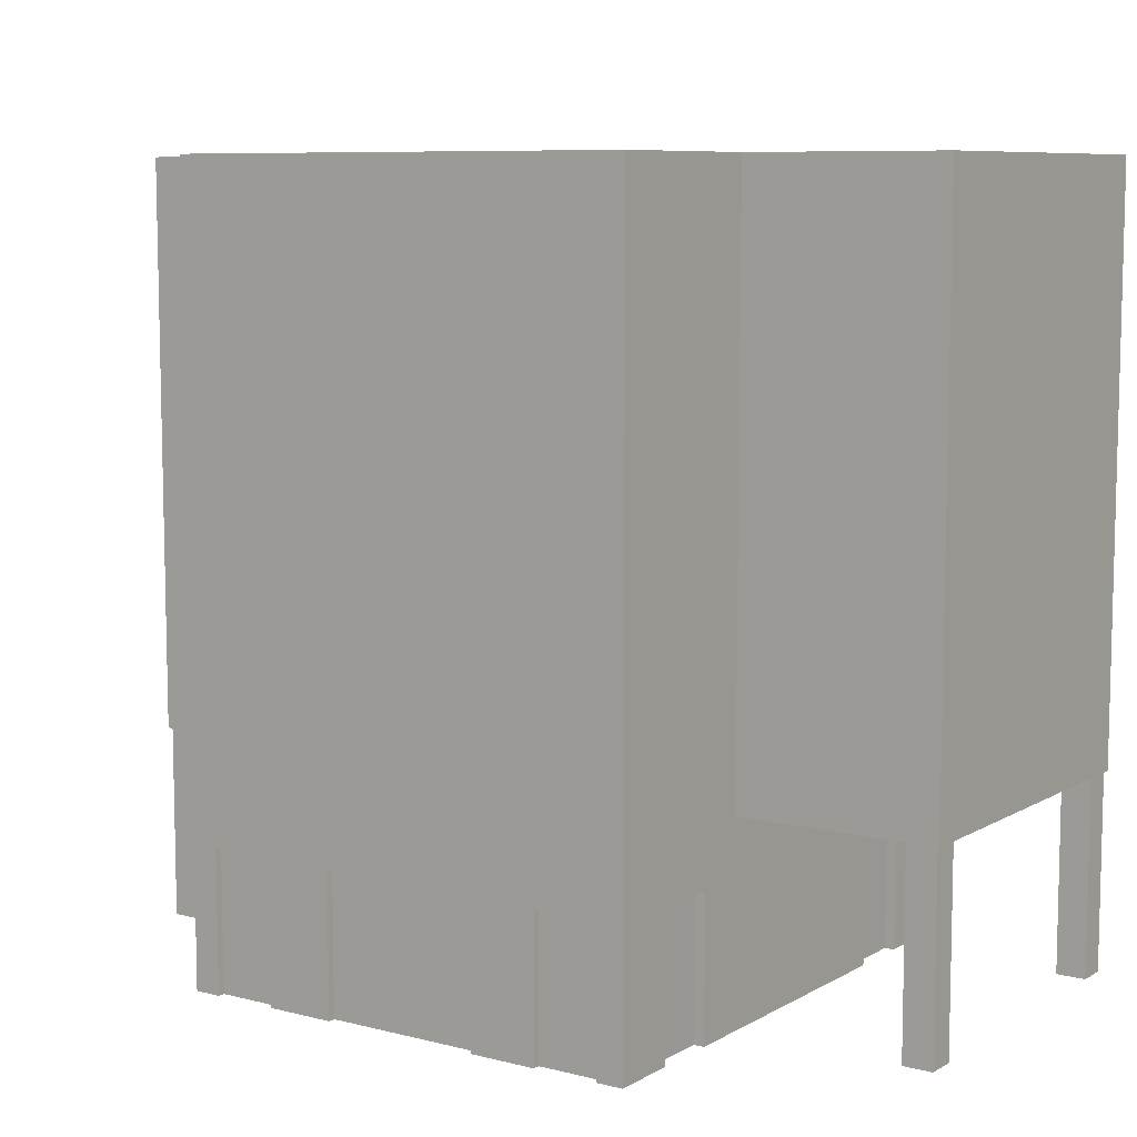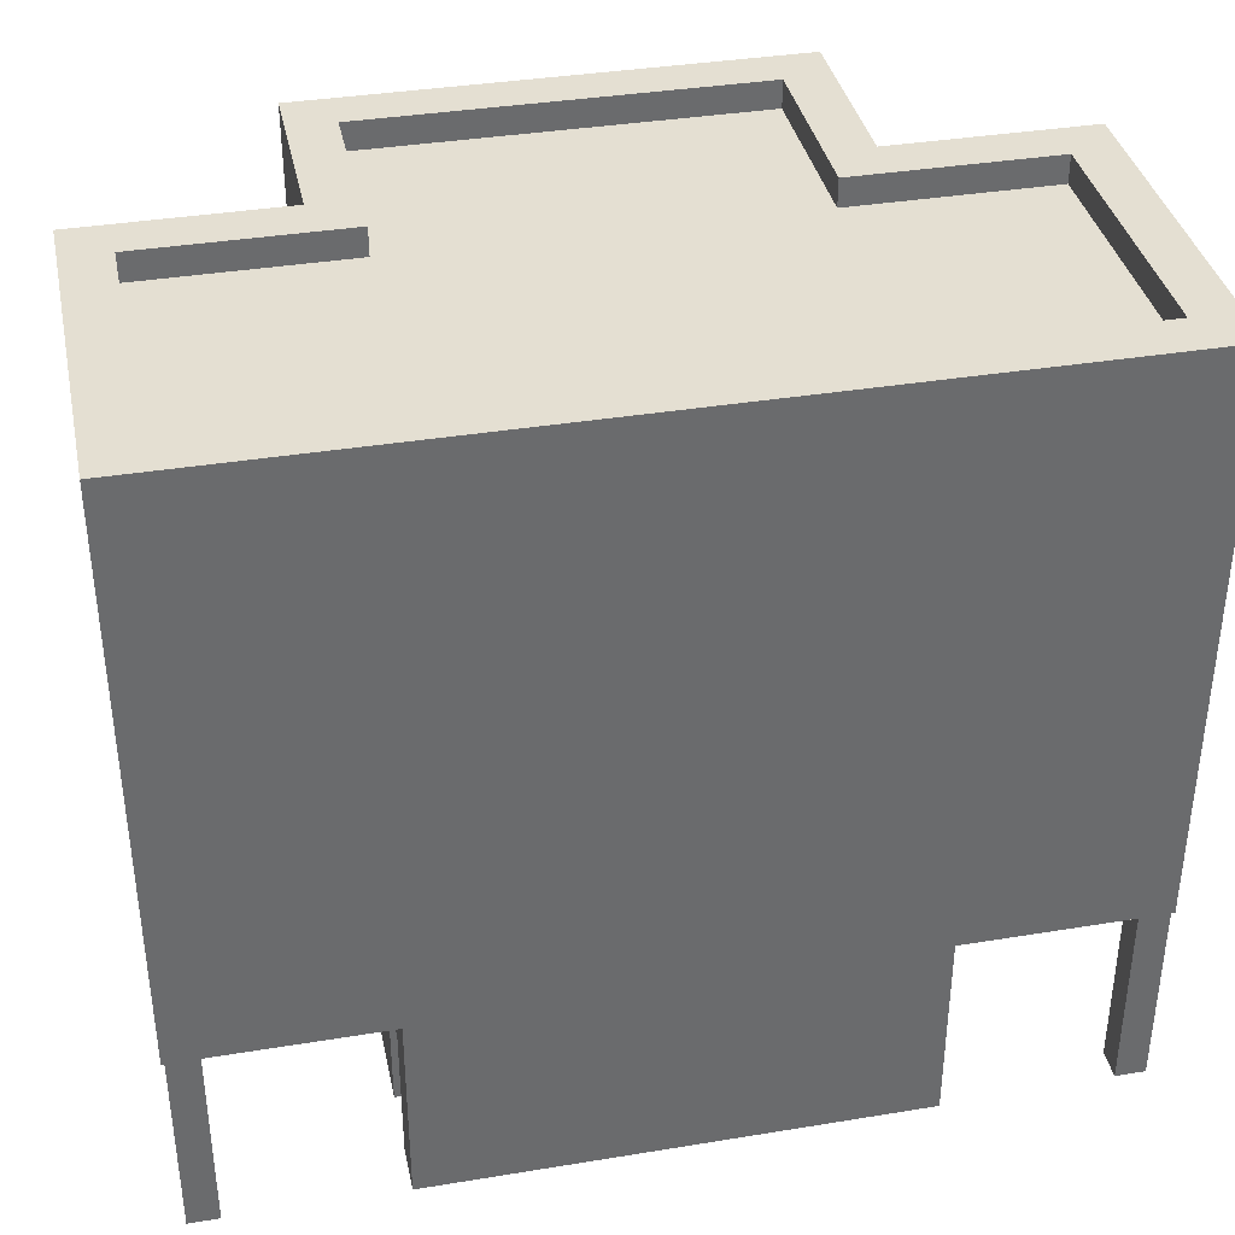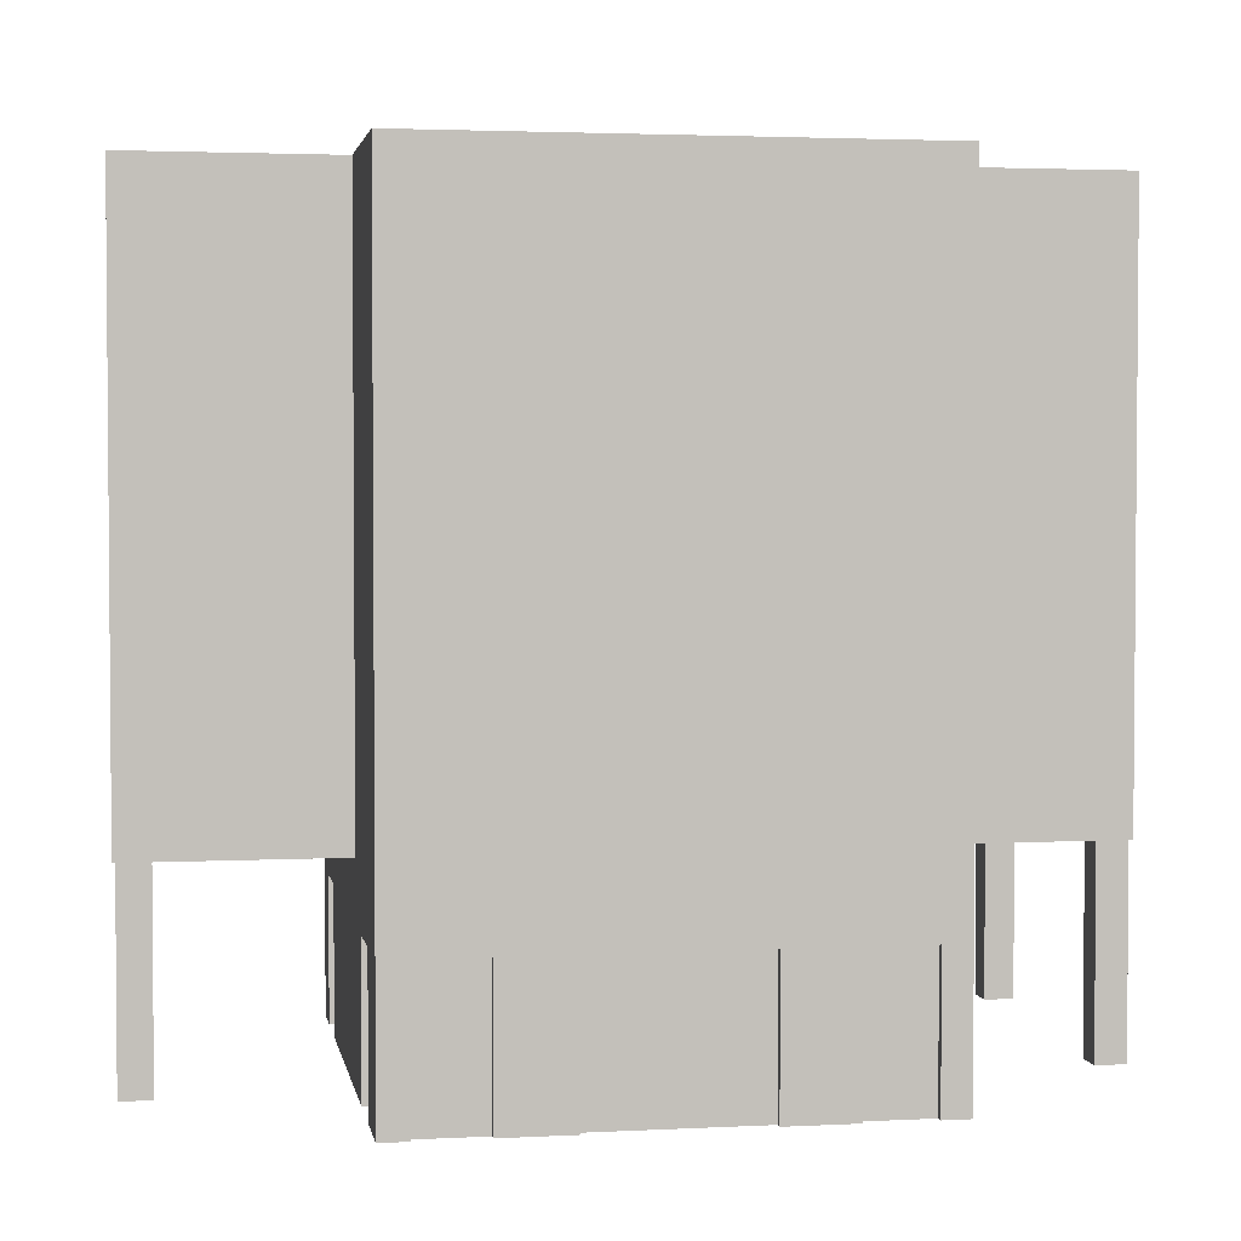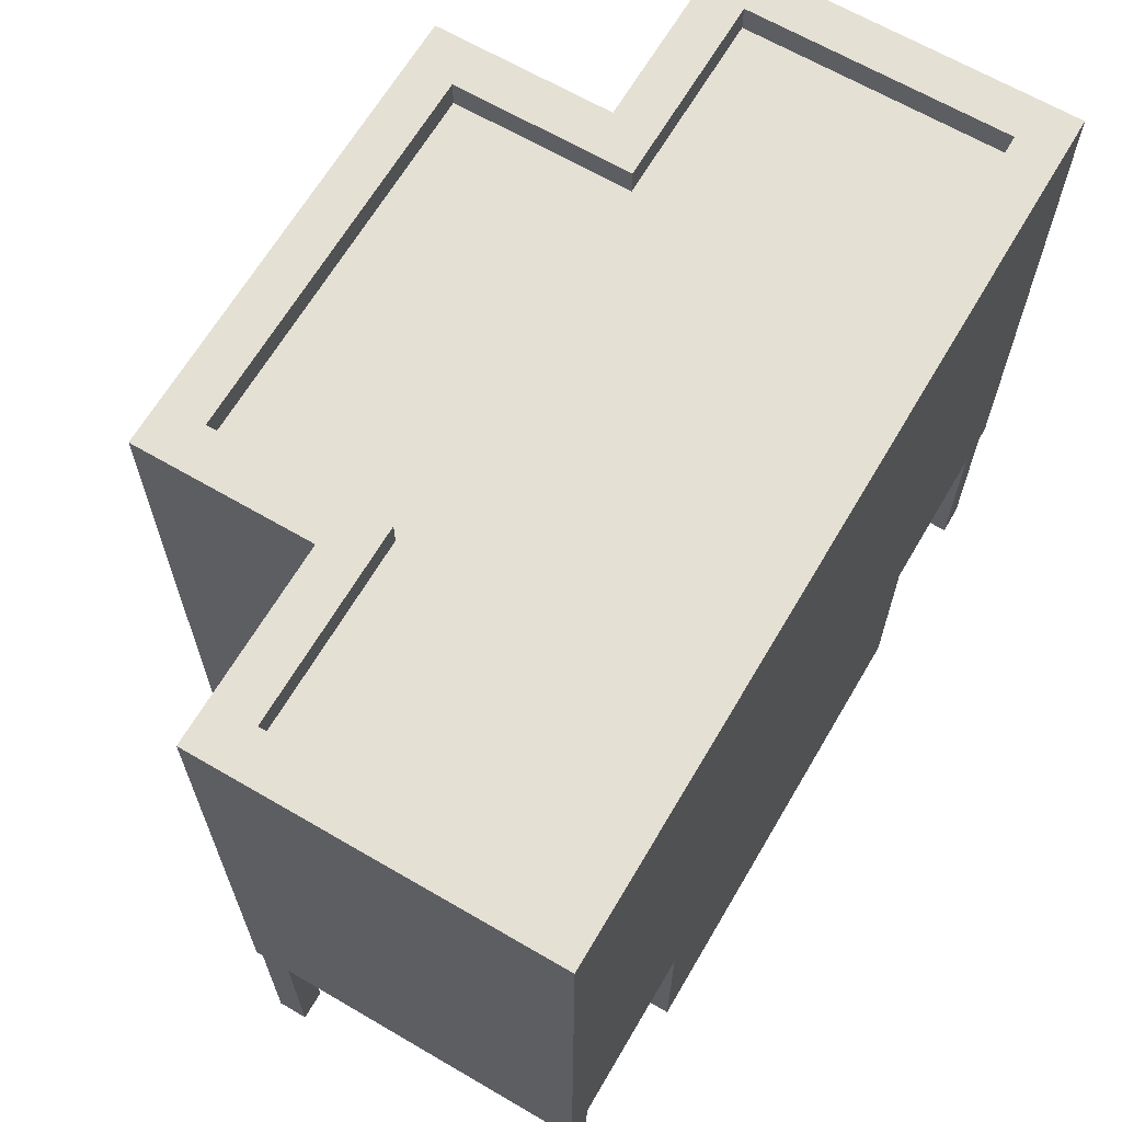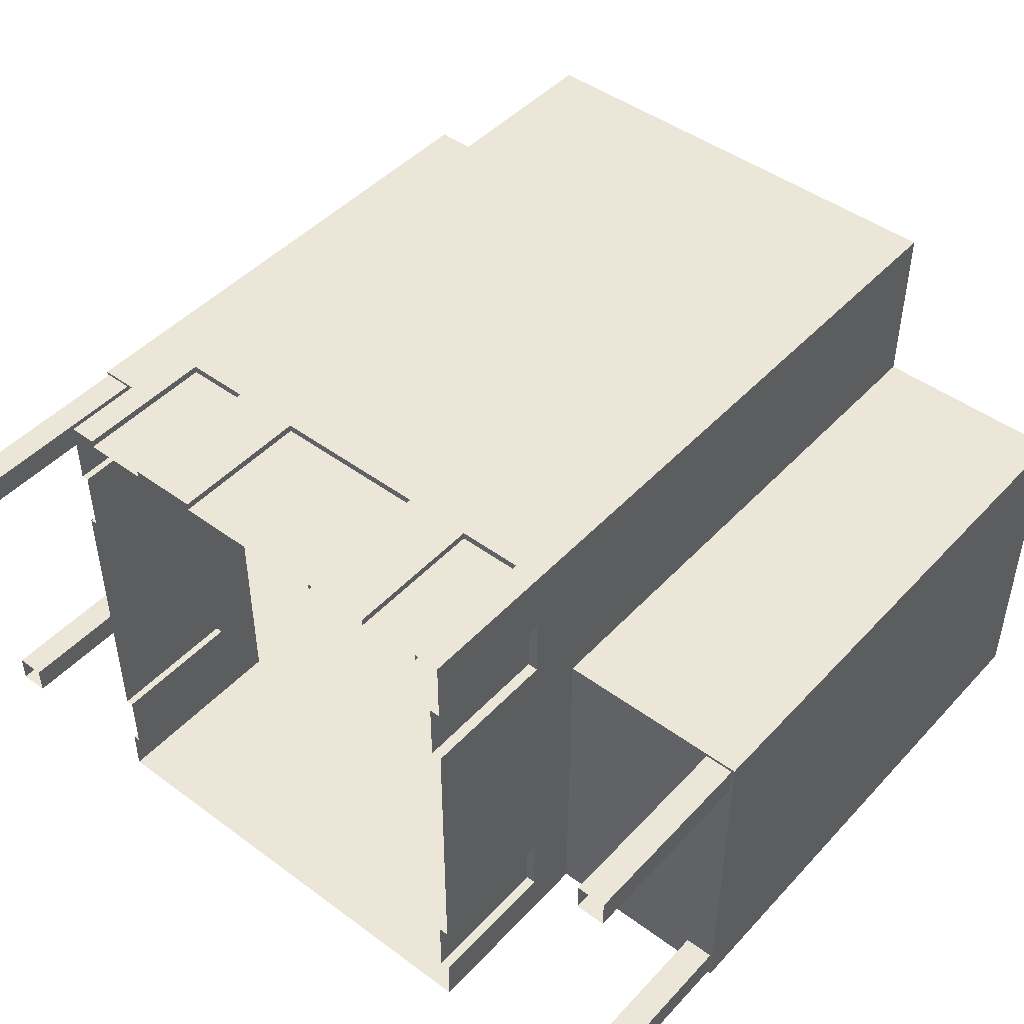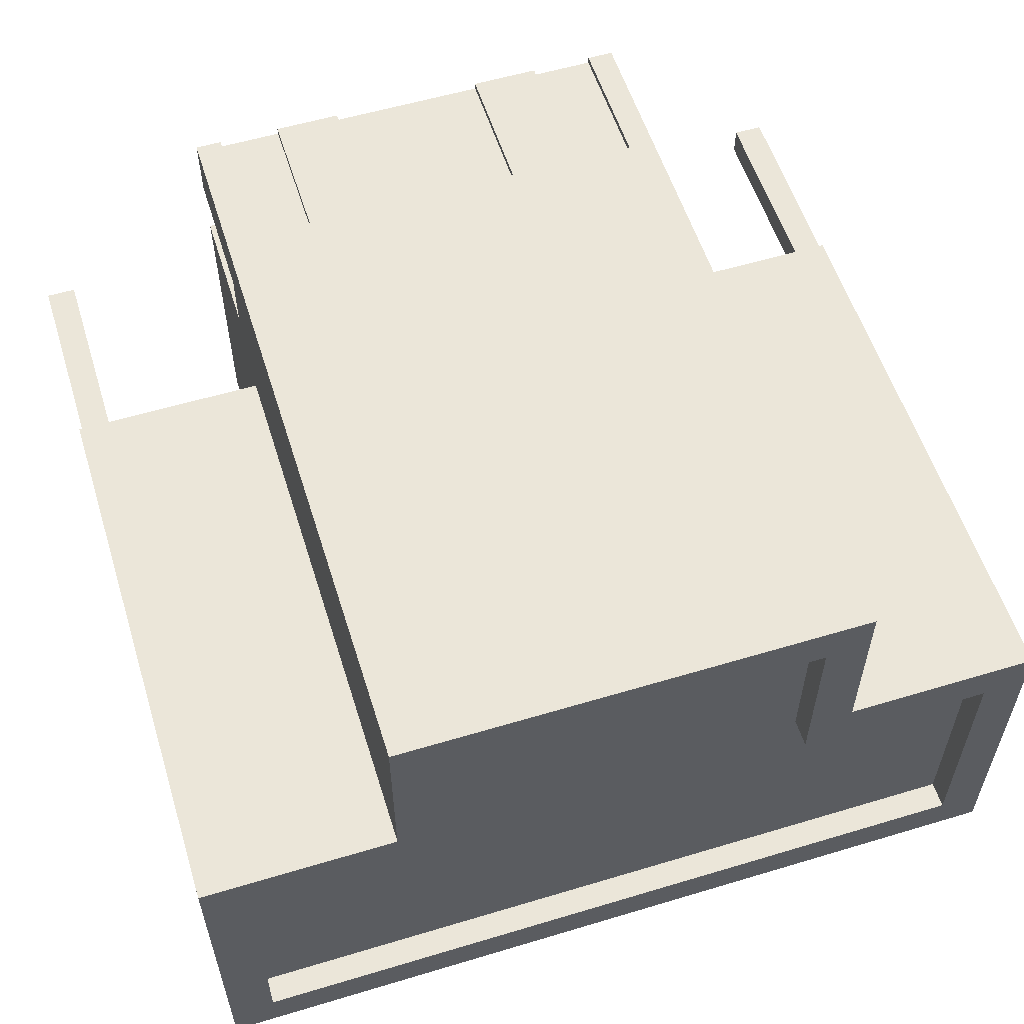
<metadata>
{"format":"obj","ext":"obj","renderer":"f3d","projection":"perspective","resolution":1024,"background":"white","views":[{"elev":8.3,"azim":34.4,"up":"+Y"},{"elev":37.2,"azim":168.1,"up":"+Y"},{"elev":2.8,"azim":-10.0,"up":"+Y"},{"elev":65.6,"azim":120.4,"up":"+Y"},{"elev":46.3,"azim":40.0,"up":"+Z"},{"elev":56.8,"azim":162.6,"up":"+Z"}]}
</metadata>
<code>
v  -161.4 0 189.5
v  175.5 0 189.5
v  -161.4 0 -189.5
v  175.5 0 -189.5
v  -129.4 528.2 157.5
v  143.5 528.2 157.5
v  143.5 528.2 29.97
v  -129.4 528.2 29.97
v  175.5 139.4 189.5
v  -161.4 139.4 189.5
v  175.5 547.8 189.5
v  -161.4 547.8 189.5
v  175.5 139.4 61.99
v  175.5 139.4 -189.5
v  175.5 547.8 61.99
v  315.9 139.4 61.99
v  315.9 139.4 -189.5
v  315.9 547.8 -189.5
v  315.9 547.8 61.99
v  -161.4 139.4 -189.5
v  -161.4 547.8 -189.5
v  -161.4 139.4 61.99
v  -301.8 139.4 -189.5
v  -301.8 139.4 61.99
v  -301.8 547.8 61.99
v  -301.8 547.8 -189.5
v  -161.4 547.8 61.99
v  283.9 528.2 29.97
v  283.9 528.2 -157.5
v  -269.8 528.2 -157.5
v  -269.8 528.2 29.97
v  143.5 547.8 157.5
v  -129.4 547.8 157.5
v  143.5 547.8 29.97
v  283.9 547.8 29.97
v  283.9 547.8 -157.5
v  -269.8 547.8 -157.5
v  -269.8 547.8 29.97
v  -129.4 547.8 29.97
v  313.9 139.4 59.79
v  292.8 139.4 59.79
v  313.9 139.4 38.73
v  292.8 139.4 38.73
v  292.8 0 38.73
v  292.8 0 59.79
v  313.9 0 59.79
v  313.9 0 38.73
v  -278.8 139.4 59.79
v  -299.9 139.4 59.79
v  -278.8 139.4 38.73
v  -299.9 139.4 38.73
v  -299.9 0 38.73
v  -299.9 0 59.79
v  -278.8 0 59.79
v  -278.8 0 38.73
v  313.9 139.4 -167
v  292.8 139.4 -167
v  313.9 139.4 -188
v  292.8 139.4 -188
v  292.8 0 -188
v  292.8 0 -167
v  313.9 0 -167
v  313.9 0 -188
v  -278.8 139.4 -167
v  -299.9 139.4 -167
v  -278.8 139.4 -188
v  -299.9 139.4 -188
v  -299.9 0 -188
v  -299.9 0 -167
v  -278.8 0 -167
v  -278.8 0 -188
v  -161.4 0 -156.3
v  -156 0 -156.3
v  -156 0 -111
v  -161.4 0 -111
v  -161.4 99.62 -111
v  -161.4 99.62 -156.3
v  -156 99.62 -156.3
v  -156 99.62 -111
v  -161.4 0 97.52
v  -156.4 0 97.53
v  -156.5 0 142.8
v  -161.4 0 142.7
v  -161.4 99.62 142.7
v  -161.4 99.62 97.52
v  -156.4 99.62 97.53
v  -156.5 99.62 142.8
v  -142.3 0 189.5
v  -142.3 0 184.5
v  -97.1 0 184.5
v  -97.1 0 189.5
v  -97.1 99.62 189.5
v  -142.3 99.62 189.5
v  -142.3 99.62 184.5
v  -97.1 99.62 184.5
v  -48.41 0 189.5
v  -48.41 0 184.5
v  63.75 0 184.5
v  63.75 0 189.5
v  63.75 99.62 189.5
v  -48.41 99.62 189.5
v  -48.41 99.62 184.5
v  63.75 99.62 184.5
v  111.5 0 189.5
v  111.5 0 184.5
v  156.7 0 184.5
v  156.7 0 189.5
v  156.7 99.62 189.5
v  111.5 99.62 189.5
v  111.5 99.62 184.5
v  156.7 99.62 184.5
v  175.5 0 97.48
v  168.1 0 97.47
v  175.5 0 142.7
v  168 0 142.7
v  175.5 99.62 142.7
v  175.5 99.62 97.48
v  168.1 99.62 97.47
v  168 99.62 142.7
v  175.5 0 -156.3
v  168.5 0 -156.3
v  175.5 0 -111.1
v  168.5 0 -111.1
v  175.5 99.62 -111.1
v  175.5 99.62 -156.3
v  168.5 99.62 -156.3
v  168.5 99.62 -111.1
g (null)
f 8 5 6 7
f 11 12 10 9
f 19 16 17 18
f 14 21 18 17
f 3 20 14 4
f 26 23 24 25
f 12 27 22 10
f 19 15 13 16
f 26 21 20 23
f 24 22 27 25
f 19 18 36 35
f 26 25 38 37
f 5 33 32 6
f 7 6 32 34
f 7 34 35 28
f 29 28 35 36
f 36 37 30 29
f 31 30 37 38
f 31 38 39 8
f 5 8 39 33
f 45 41 43 44
f 40 41 45 46
f 47 42 40 46
f 43 42 47 44
f 53 49 51 52
f 48 49 53 54
f 55 50 48 54
f 51 50 55 52
f 61 57 59 60
f 56 57 61 62
f 63 58 56 62
f 59 58 63 60
f 69 65 67 68
f 64 65 69 70
f 71 66 64 70
f 67 66 71 68
f 77 72 73 78
f 79 78 73 74
f 75 76 79 74
f 78 79 76 77
f 85 80 81 86
f 87 86 81 82
f 83 84 87 82
f 86 87 84 85
f 95 94 89 90
f 94 95 92 93
f 103 102 97 98
f 102 103 100 101
f 110 109 104 105
f 111 110 105 106
f 106 107 108 111
f 109 110 111 108
f 119 118 117 116
f 116 114 115 119
f 118 119 115 113
f 112 117 118 113
f 120 125 126 121
f 127 126 125 124
f 124 122 123 127
f 126 127 123 121
f 8 7 30 31
f 7 28 29 30
f 57 43 14 59
f 14 17 58 59
f 17 42 56 58
f 17 16 40 42
f 13 41 40 16
f 43 57 56 42
f 41 13 14 43
f 20 50 64 66
f 67 23 20 66
f 65 51 23 67
f 49 24 23 51
f 65 64 50 51
f 20 22 48 50
f 22 24 49 48
f 27 39 38 25
f 27 12 33 39
f 12 11 32 33
f 15 34 32 11
f 15 19 35 34
f 21 37 36 18
f 1 10 84 83
f 22 85 84 10
f 22 76 80 85
f 77 20 3 72
f 77 76 22 20
f 88 89 94 93
f 91 92 95 90
f 96 97 102 101
f 100 103 98 99
f 2 9 108 107
f 9 100 109 108
f 93 10 1 88
f 92 101 10 93
f 96 101 92 91
f 100 9 10 101
f 99 104 109 100
f 116 9 2 114
f 122 124 117 112
f 4 14 125 120
f 13 124 125 14
f 13 116 117 124
f 13 11 9 116
f 14 20 21
f 37 21 26
f 80 76 75
f 11 13 15
g

</code>
